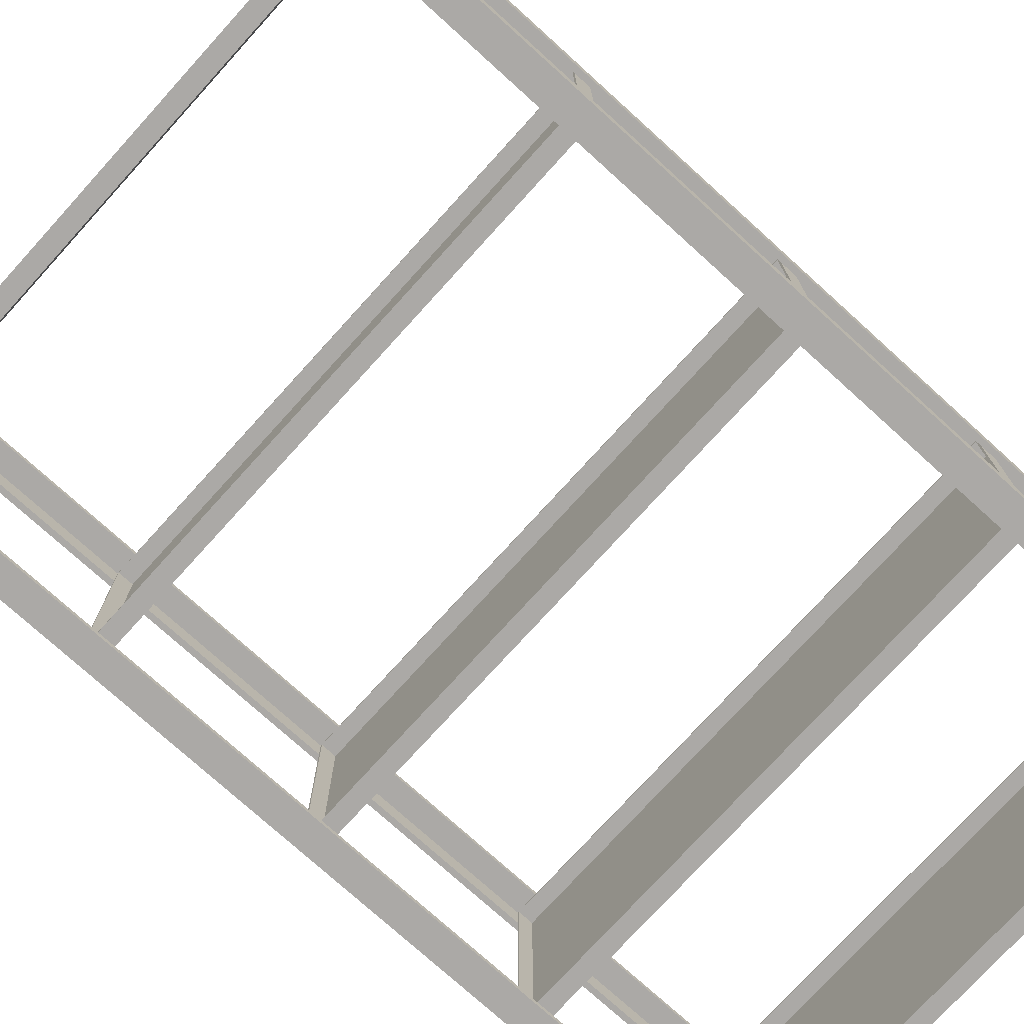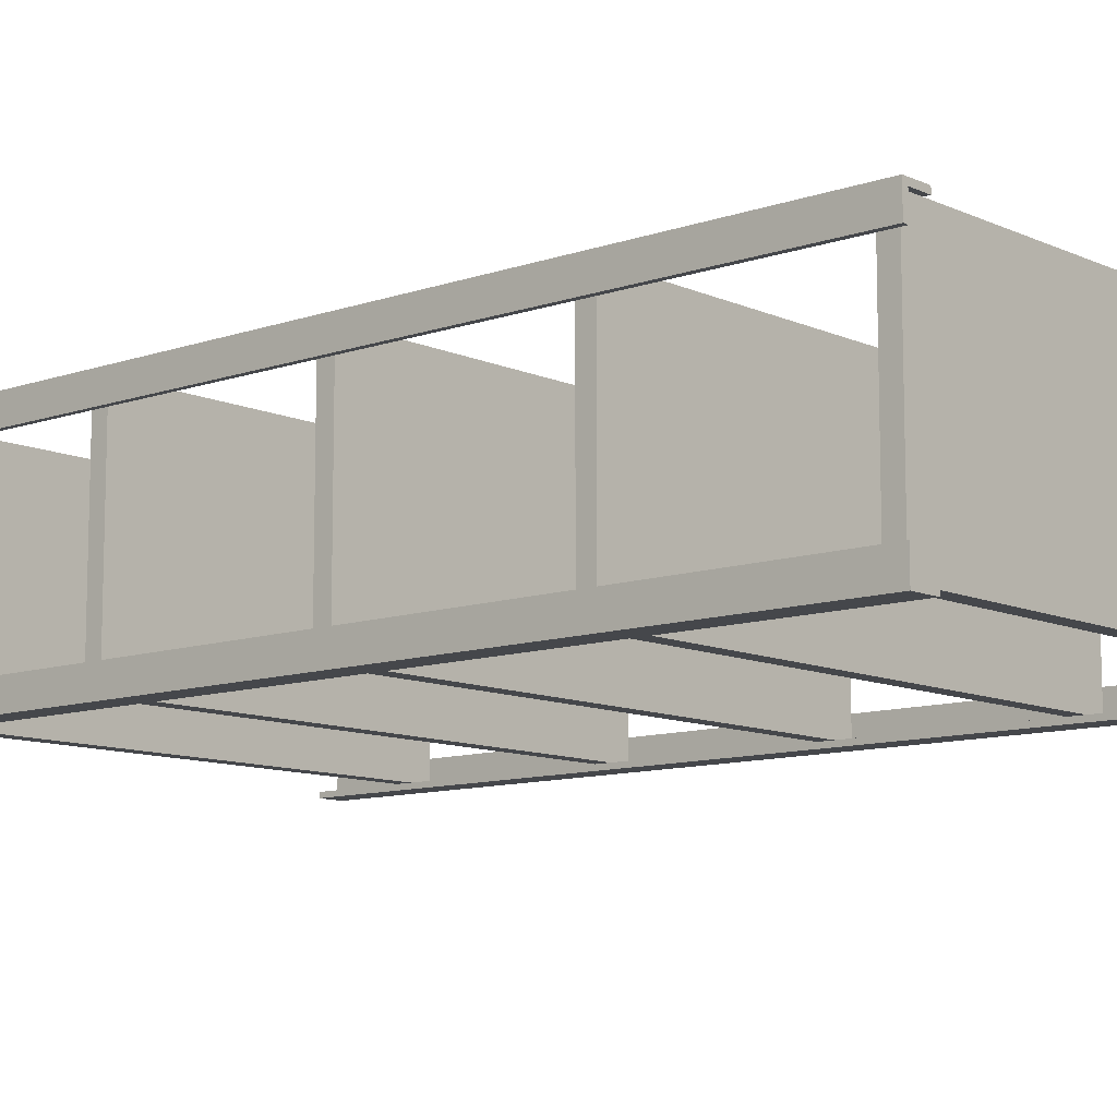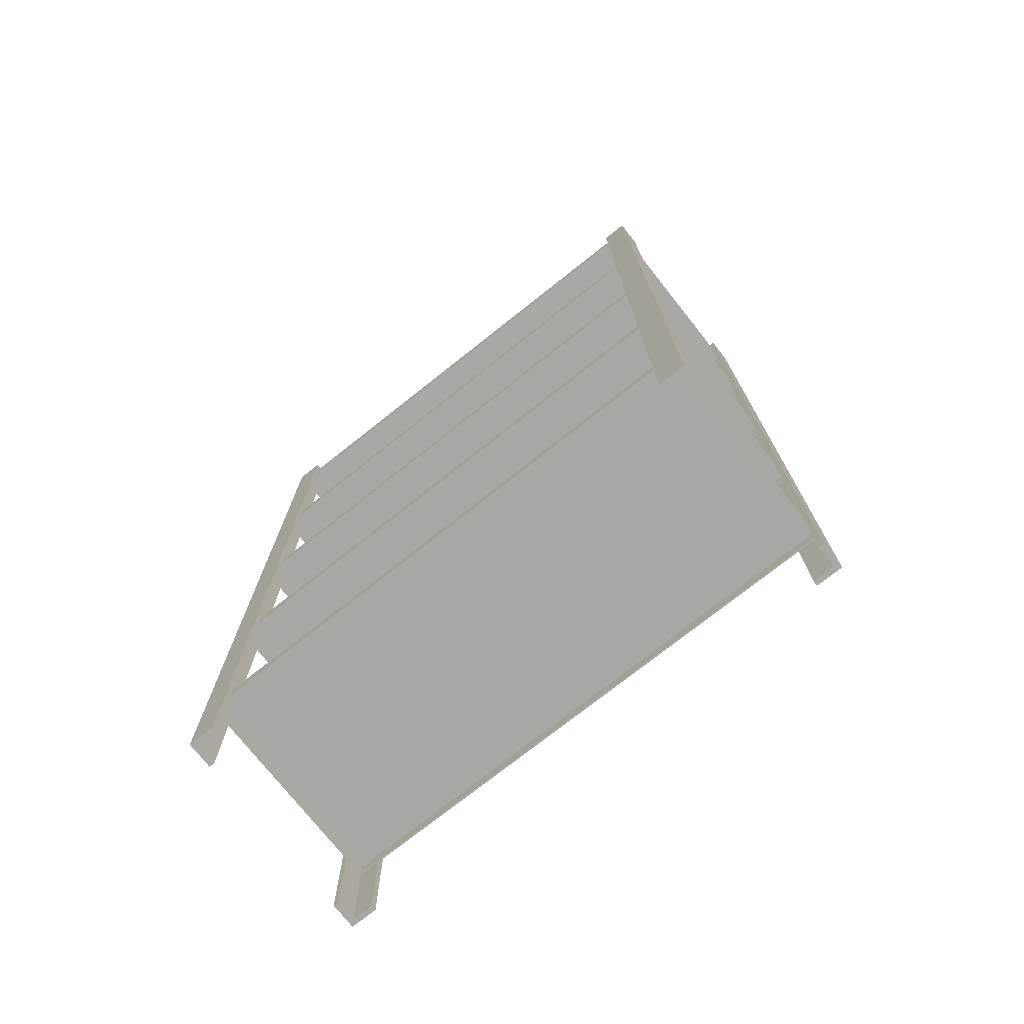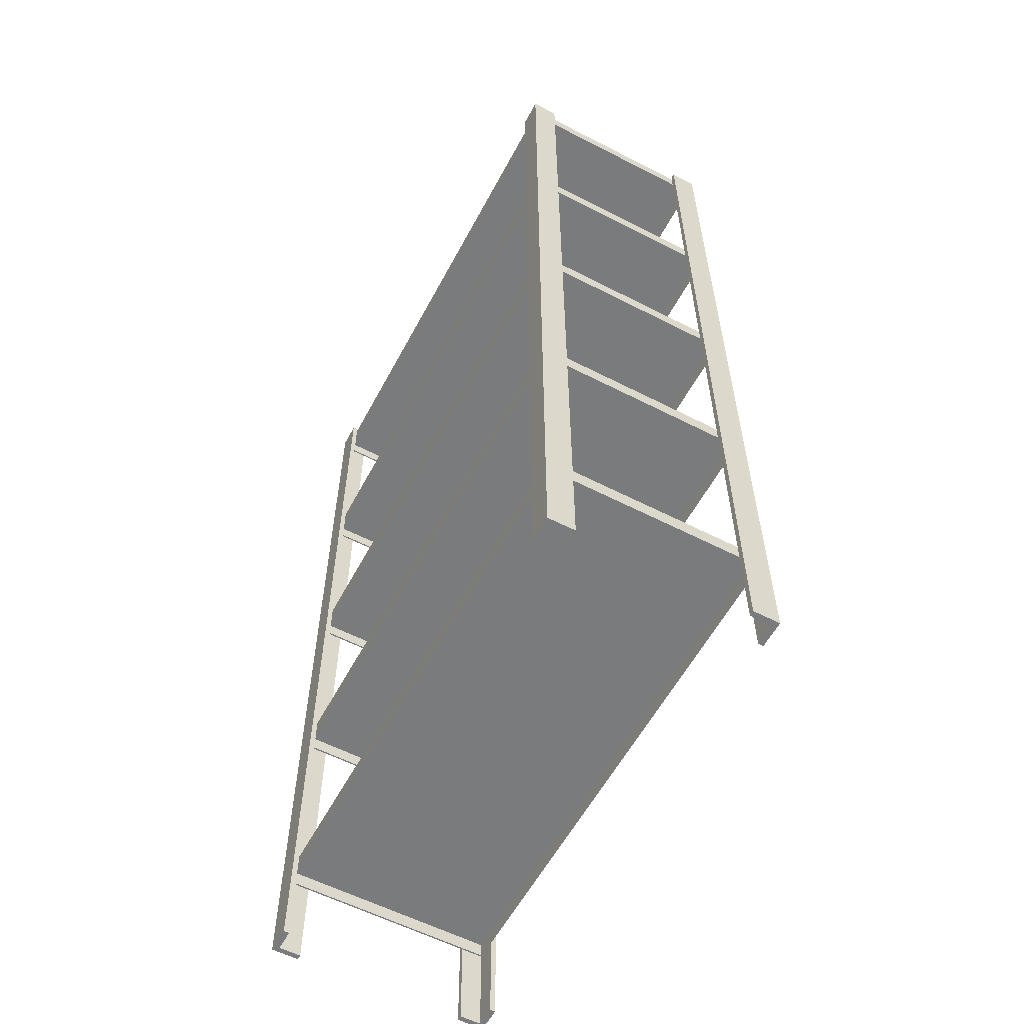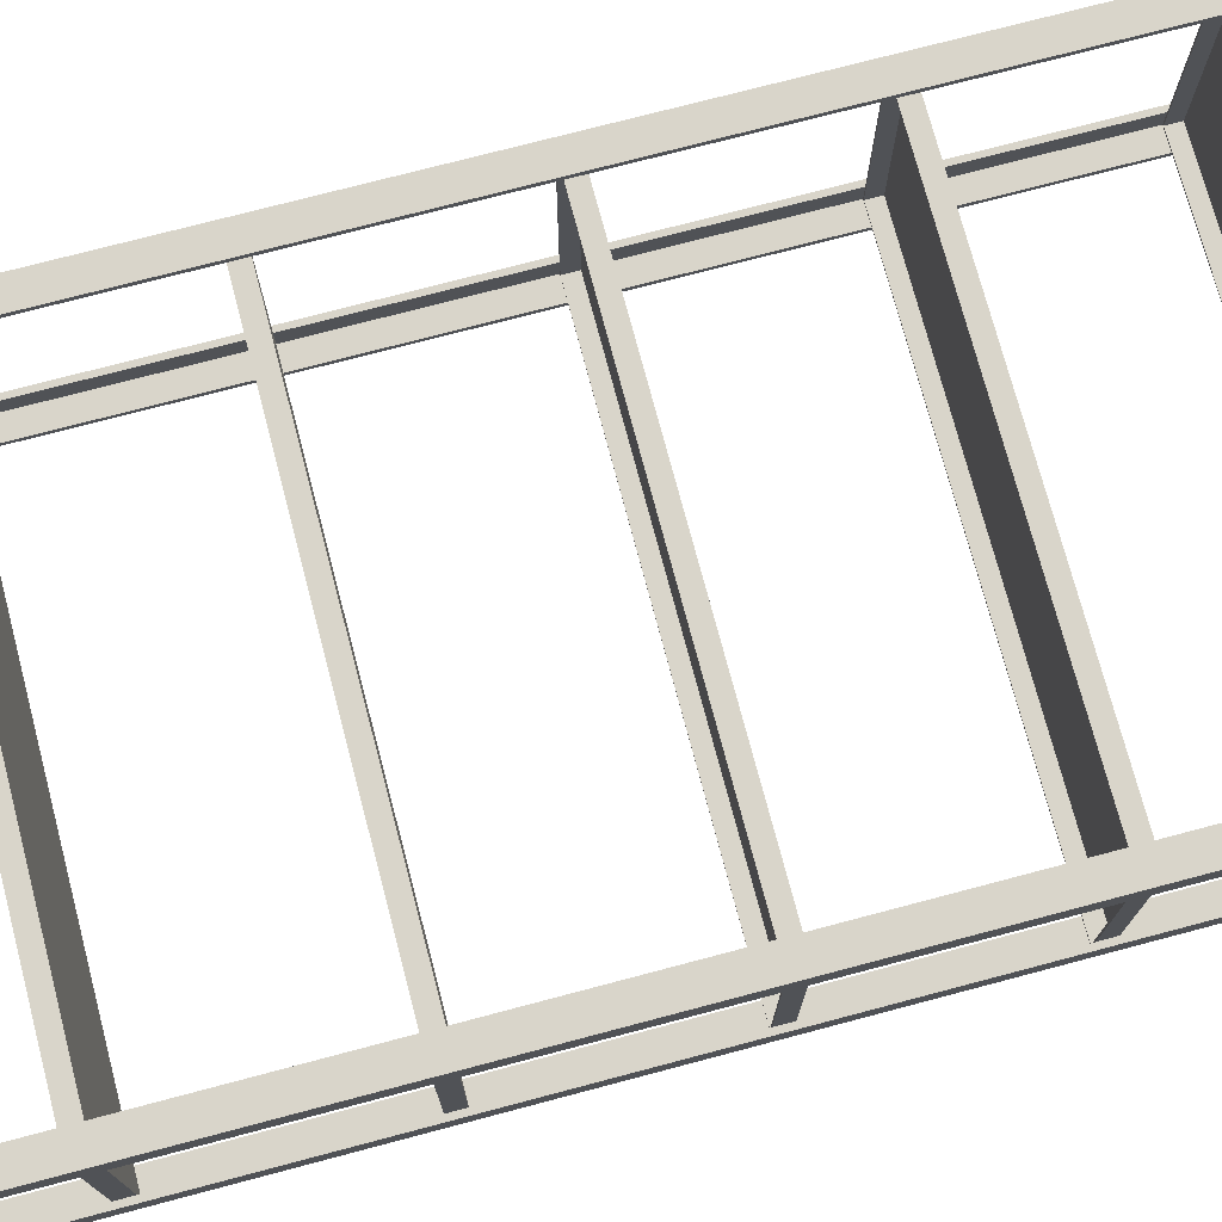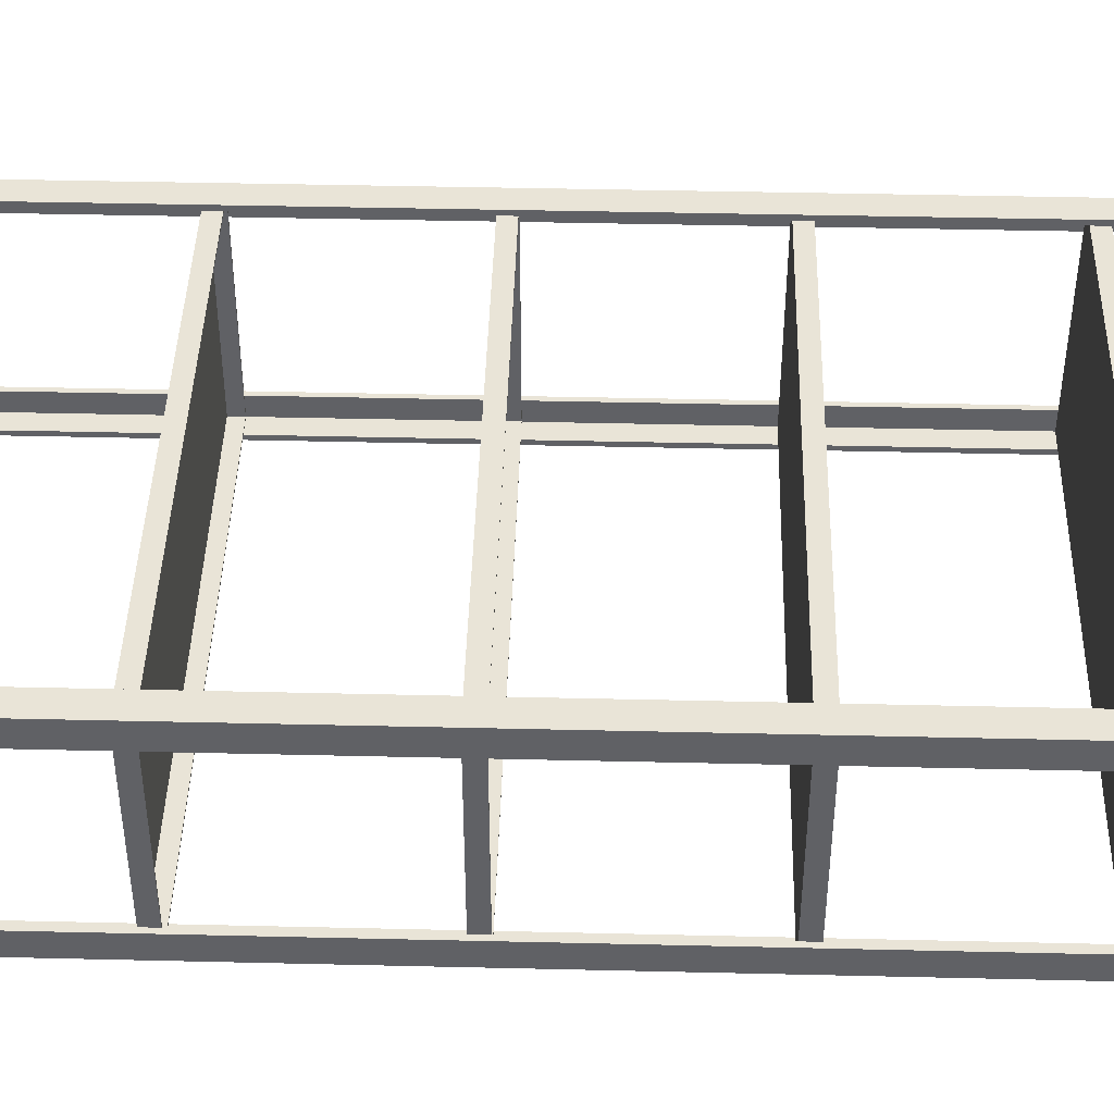
<metadata>
{"format":"obj","ext":"obj","renderer":"f3d","projection":"perspective","resolution":1024,"background":"white","views":[{"elev":-75.6,"azim":47.8,"up":"+Z"},{"elev":-10.3,"azim":131.4,"up":"+Z"},{"elev":-74.9,"azim":-141.6,"up":"+Y"},{"elev":-58.3,"azim":62.0,"up":"+Y"},{"elev":74.4,"azim":75.2,"up":"+Z"},{"elev":43.0,"azim":-88.4,"up":"+Z"}]}
</metadata>
<code>
o shelf_mx_5
v -0.497 0.17 0.197
v -0.5 0.2 0.2
v -0.497 0.17 -0.197
v -0.5 0.2 -0.2
v 0.497 0.17 0.197
v 0.5 0.2 0.2
v 0.497 0.17 -0.197
v 0.5 0.2 -0.2
v -0.5 0.17 -0.2
v -0.5 0.17 0.2
v 0.5 0.17 -0.2
v 0.5 0.17 0.2
v -0.497 0.197 -0.197
v -0.497 0.197 0.197
v 0.497 0.197 -0.197
v 0.497 0.197 0.197
v -0.51 0 -0.16
v -0.51 1.81 -0.16
v -0.5 0 -0.16
v -0.5 1.81 -0.16
v -0.5 0 -0.2
v -0.5 1.81 -0.2
v -0.51 0 -0.21
v -0.51 1.81 -0.21
v -0.46 0 -0.2
v -0.46 1.81 -0.2
v -0.46 0 -0.21
v -0.46 1.81 -0.21
v -0.46 0 0.21
v -0.46 1.81 0.21
v -0.46 0 0.2
v -0.46 1.81 0.2
v -0.5 0 0.2
v -0.5 1.81 0.2
v -0.51 0 0.21
v -0.51 1.81 0.21
v -0.5 0 0.16
v -0.5 1.81 0.16
v -0.51 0 0.16
v -0.51 1.81 0.16
v 0.51 0 0.16
v 0.51 1.81 0.16
v 0.5 0 0.16
v 0.5 1.81 0.16
v 0.5 0 0.2
v 0.5 1.81 0.2
v 0.51 0 0.21
v 0.51 1.81 0.21
v 0.46 0 0.2
v 0.46 1.81 0.2
v 0.46 0 0.21
v 0.46 1.81 0.21
v 0.46 0 -0.21
v 0.46 1.81 -0.21
v 0.46 0 -0.2
v 0.46 1.81 -0.2
v 0.5 0 -0.2
v 0.5 1.81 -0.2
v 0.51 0 -0.21
v 0.51 1.81 -0.21
v 0.5 0 -0.16
v 0.5 1.81 -0.16
v 0.51 0 -0.16
v 0.51 1.81 -0.16
v -0.497 1.77 0.197
v -0.5 1.8 0.2
v -0.497 1.77 -0.197
v -0.5 1.8 -0.2
v 0.497 1.77 0.197
v 0.5 1.8 0.2
v 0.497 1.77 -0.197
v 0.5 1.8 -0.2
v -0.5 1.77 -0.2
v -0.5 1.77 0.2
v 0.5 1.77 -0.2
v 0.5 1.77 0.2
v -0.497 1.797 -0.197
v -0.497 1.797 0.197
v 0.497 1.797 -0.197
v 0.497 1.797 0.197
v -0.497 0.57 0.197
v -0.5 0.6 0.2
v -0.497 0.57 -0.197
v -0.5 0.6 -0.2
v 0.497 0.57 0.197
v 0.5 0.6 0.2
v 0.497 0.57 -0.197
v 0.5 0.6 -0.2
v -0.5 0.57 -0.2
v -0.5 0.57 0.2
v 0.5 0.57 -0.2
v 0.5 0.57 0.2
v -0.497 0.597 -0.197
v -0.497 0.597 0.197
v 0.497 0.597 -0.197
v 0.497 0.597 0.197
v -0.497 0.97 0.197
v -0.5 1 0.2
v -0.497 0.97 -0.197
v -0.5 1 -0.2
v 0.497 0.97 0.197
v 0.5 1 0.2
v 0.497 0.97 -0.197
v 0.5 1 -0.2
v -0.5 0.97 -0.2
v -0.5 0.97 0.2
v 0.5 0.97 -0.2
v 0.5 0.97 0.2
v -0.497 0.997 -0.197
v -0.497 0.997 0.197
v 0.497 0.997 -0.197
v 0.497 0.997 0.197
v -0.497 1.37 0.197
v -0.5 1.4 0.2
v -0.497 1.37 -0.197
v -0.5 1.4 -0.2
v 0.497 1.37 0.197
v 0.5 1.4 0.2
v 0.497 1.37 -0.197
v 0.5 1.4 -0.2
v -0.5 1.37 -0.2
v -0.5 1.37 0.2
v 0.5 1.37 -0.2
v 0.5 1.37 0.2
v -0.497 1.397 -0.197
v -0.497 1.397 0.197
v 0.497 1.397 -0.197
v 0.497 1.397 0.197
f 10 2 4 9
f 9 4 8 11
f 11 8 6 12
f 12 6 2 10
f 7 5 16 15
f 8 4 2 6
f 3 1 10 9
f 7 3 9 11
f 5 7 11 12
f 1 5 12 10
f 13 15 16 14
f 1 3 13 14
f 5 1 14 16
f 3 7 15 13
f 17 23 21 19
f 23 27 25 21
f 21 22 20 19
f 19 20 18 17
f 18 20 22 24
f 22 26 28 24
f 26 25 27 28
f 22 21 25 26
f 24 28 27 23
f 18 24 23 17
f 29 35 33 31
f 35 39 37 33
f 33 34 32 31
f 31 32 30 29
f 30 32 34 36
f 34 38 40 36
f 38 37 39 40
f 34 33 37 38
f 36 40 39 35
f 30 36 35 29
f 41 47 45 43
f 47 51 49 45
f 45 46 44 43
f 43 44 42 41
f 42 44 46 48
f 46 50 52 48
f 50 49 51 52
f 46 45 49 50
f 48 52 51 47
f 42 48 47 41
f 53 59 57 55
f 59 63 61 57
f 57 58 56 55
f 55 56 54 53
f 54 56 58 60
f 58 62 64 60
f 62 61 63 64
f 58 57 61 62
f 60 64 63 59
f 54 60 59 53
f 74 66 68 73
f 73 68 72 75
f 75 72 70 76
f 76 70 66 74
f 71 69 80 79
f 72 68 66 70
f 67 65 74 73
f 71 67 73 75
f 69 71 75 76
f 65 69 76 74
f 77 79 80 78
f 65 67 77 78
f 69 65 78 80
f 67 71 79 77
f 90 82 84 89
f 89 84 88 91
f 91 88 86 92
f 92 86 82 90
f 87 85 96 95
f 88 84 82 86
f 83 81 90 89
f 87 83 89 91
f 85 87 91 92
f 81 85 92 90
f 93 95 96 94
f 81 83 93 94
f 85 81 94 96
f 83 87 95 93
f 106 98 100 105
f 105 100 104 107
f 107 104 102 108
f 108 102 98 106
f 103 101 112 111
f 104 100 98 102
f 99 97 106 105
f 103 99 105 107
f 101 103 107 108
f 97 101 108 106
f 109 111 112 110
f 97 99 109 110
f 101 97 110 112
f 99 103 111 109
f 122 114 116 121
f 121 116 120 123
f 123 120 118 124
f 124 118 114 122
f 119 117 128 127
f 120 116 114 118
f 115 113 122 121
f 119 115 121 123
f 117 119 123 124
f 113 117 124 122
f 125 127 128 126
f 113 115 125 126
f 117 113 126 128
f 115 119 127 125

</code>
